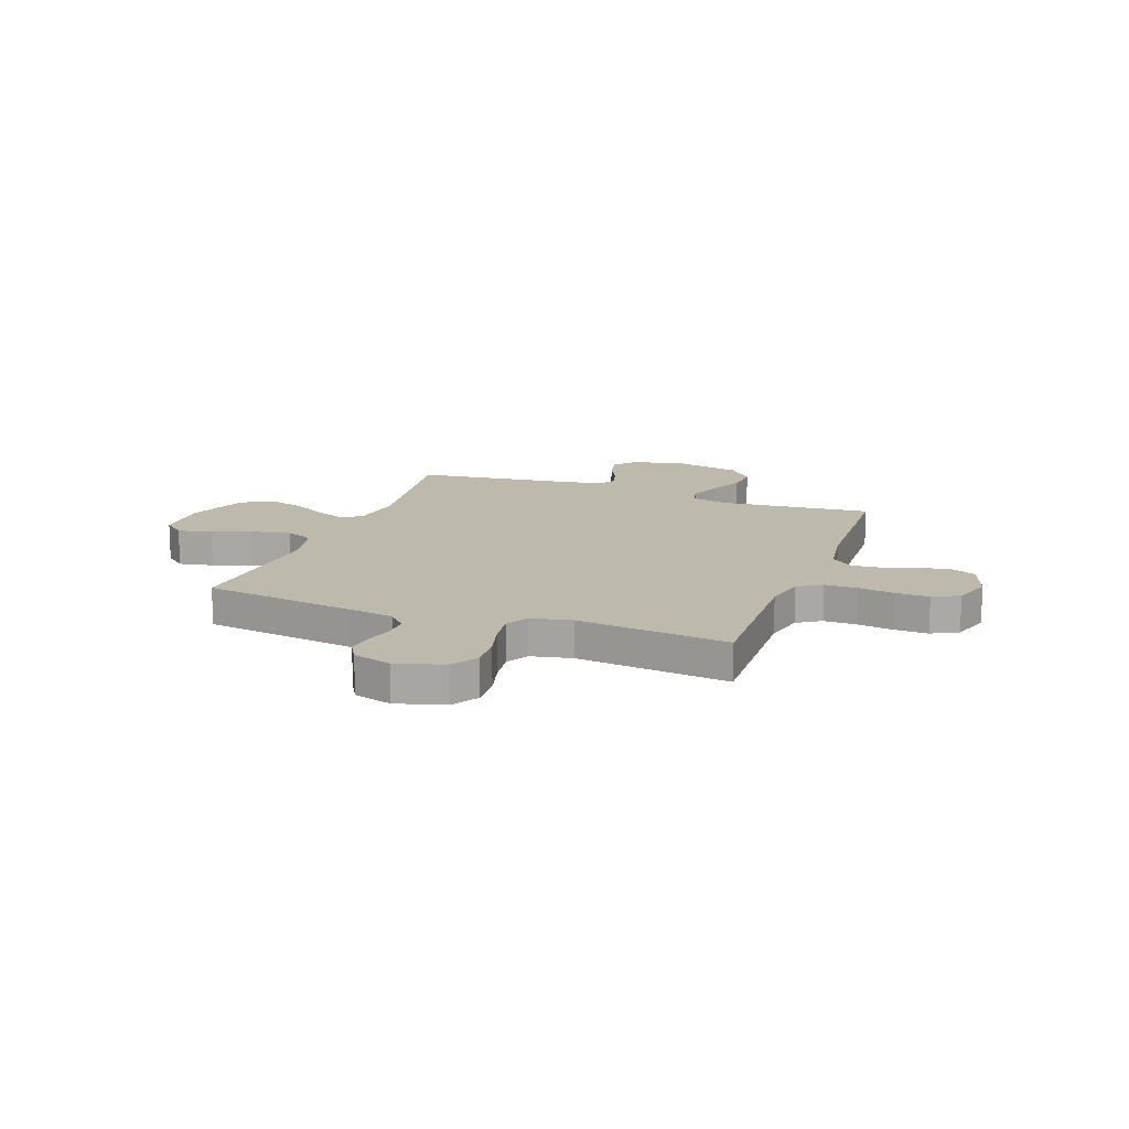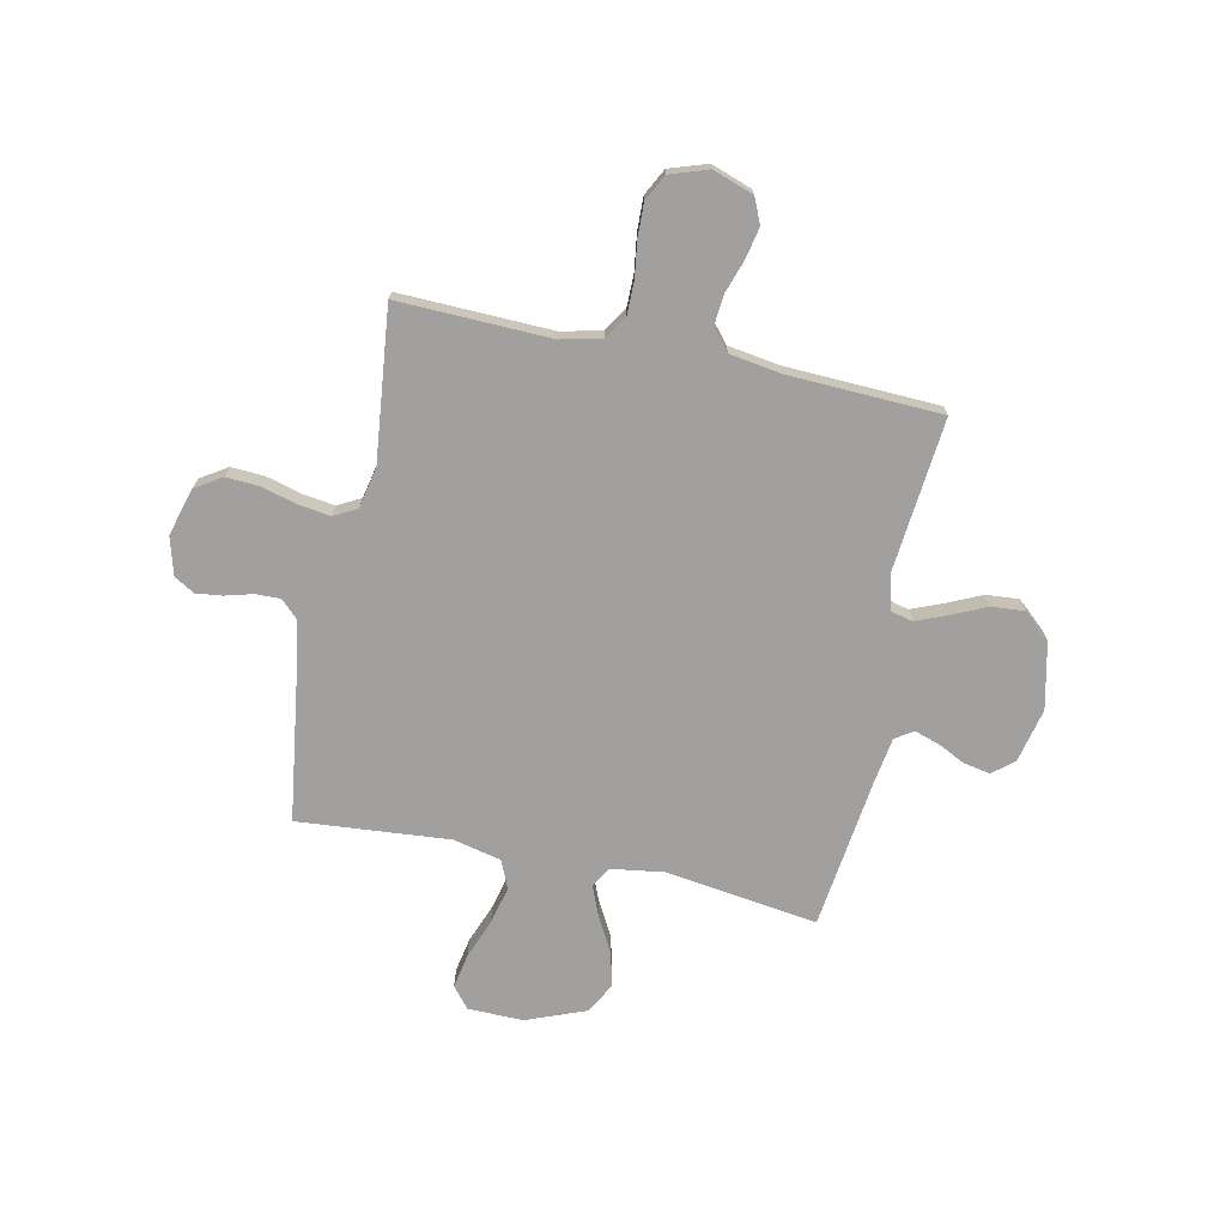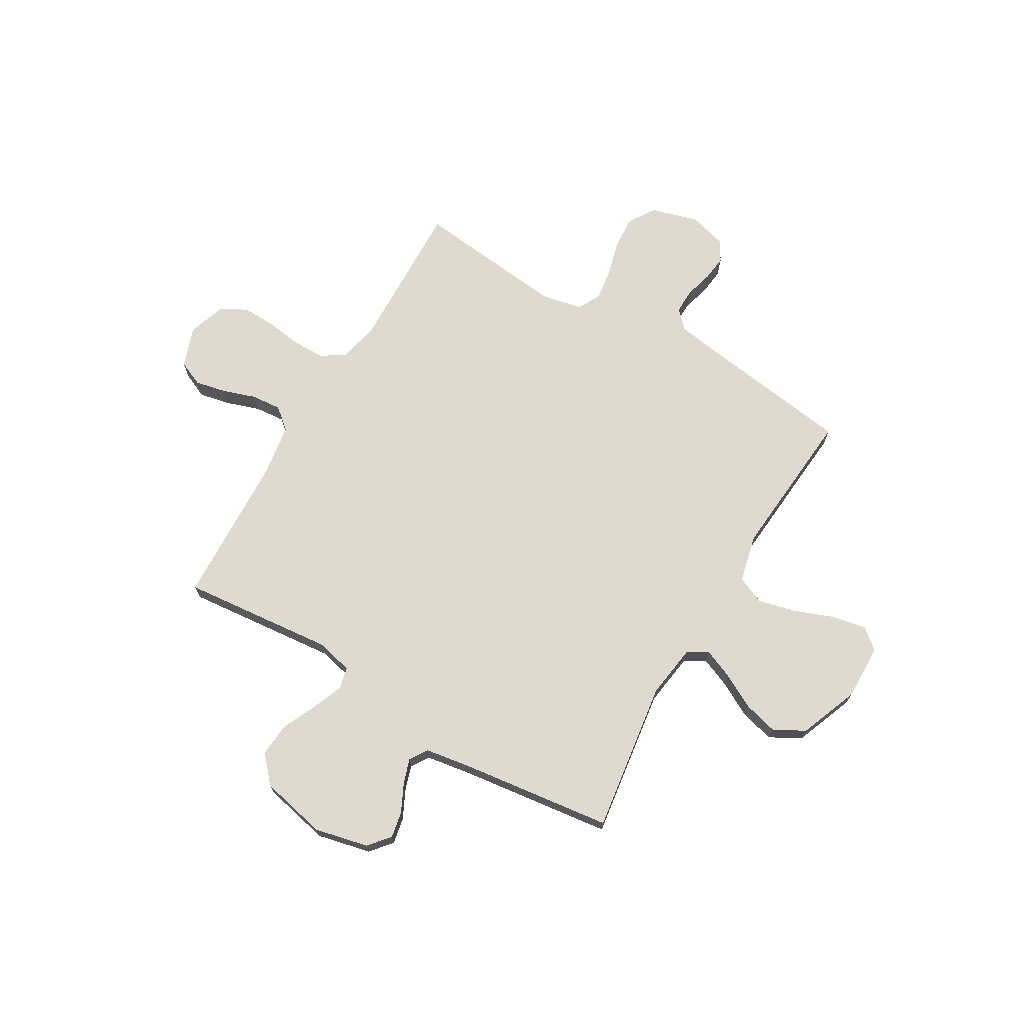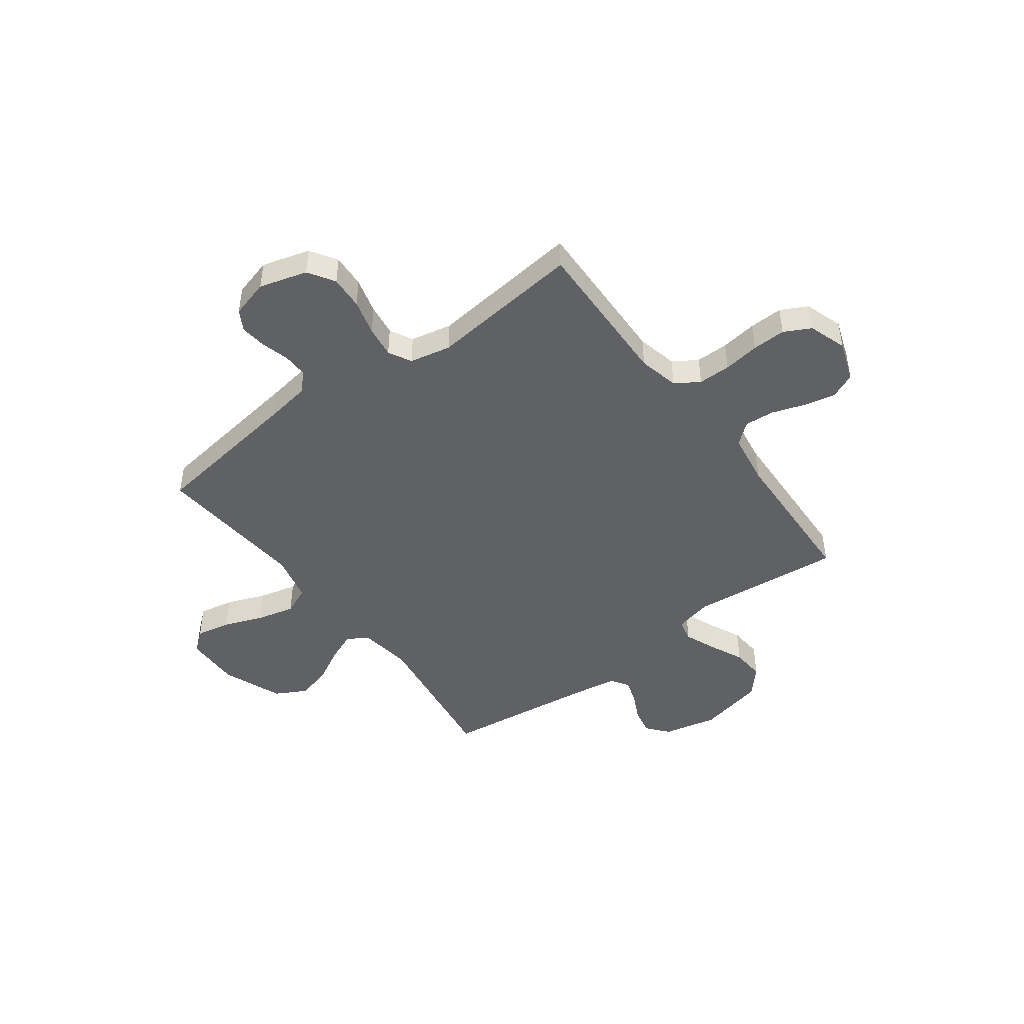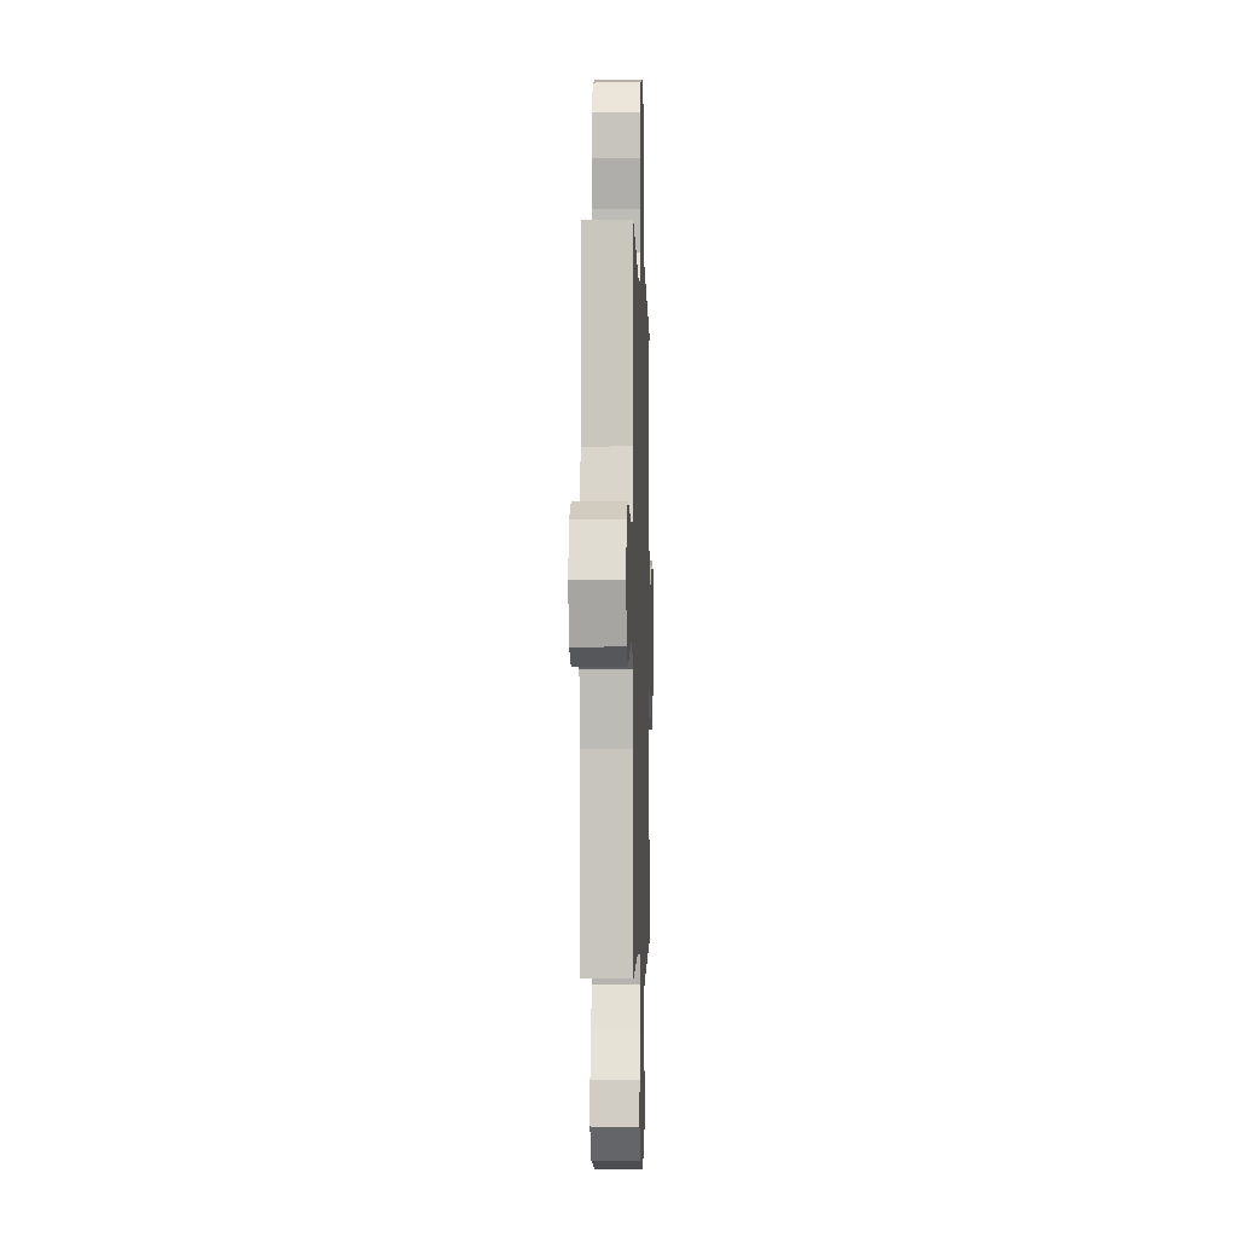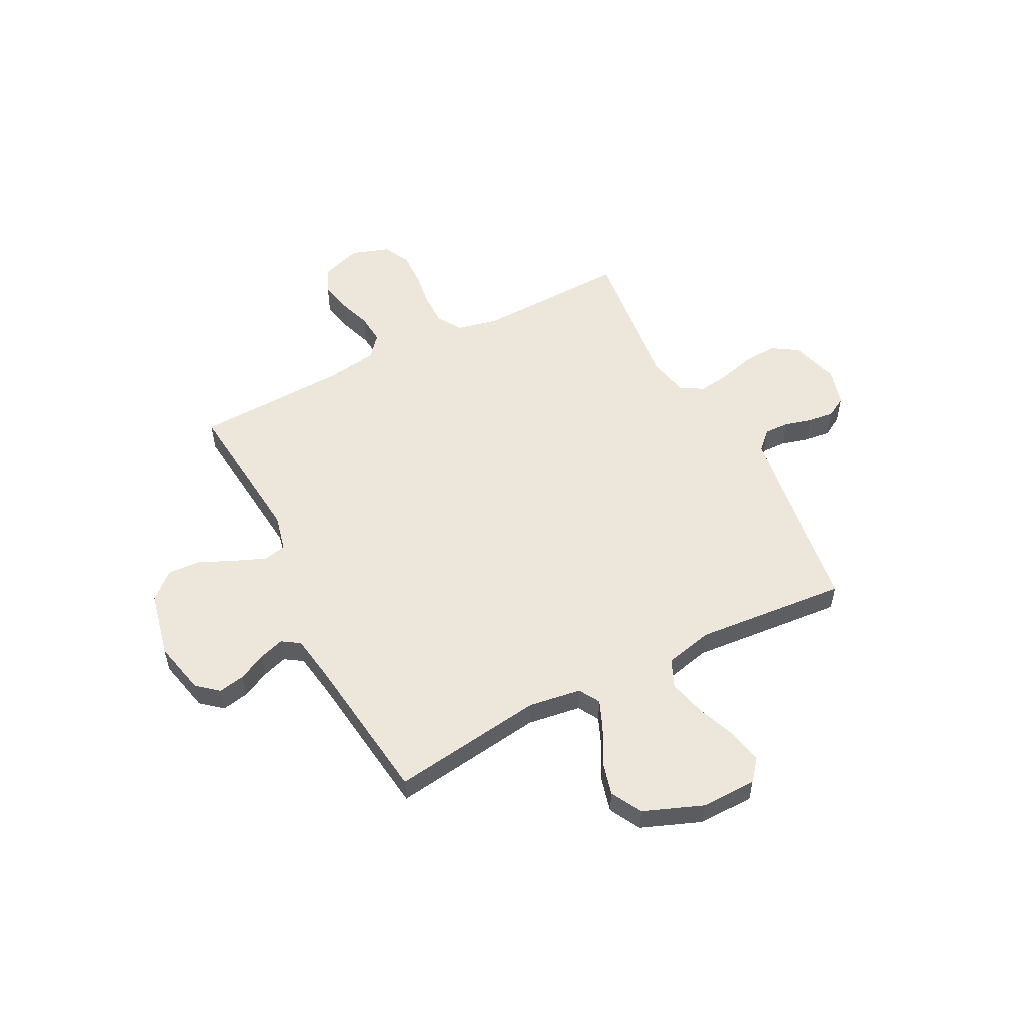
<metadata>
{"format":"obj","ext":"obj","renderer":"f3d","projection":"perspective","resolution":1024,"background":"white","views":[{"elev":15.1,"azim":20.2,"up":"+Y"},{"elev":-71.8,"azim":78.1,"up":"+Y"},{"elev":70.7,"azim":-149.6,"up":"+Y"},{"elev":-46.2,"azim":36.7,"up":"+Y"},{"elev":-3.2,"azim":91.8,"up":"+Z"},{"elev":54.1,"azim":-117.2,"up":"+Y"}]}
</metadata>
<code>
v 0.5 0.07 0.5
v 0.491 0.07 0.2
v 0.509 0.07 0.12
v 0.556 0.07 0.09
v 0.62 0.07 0.09
v 0.691 0.07 0.1
v 0.757 0.07 0.102
v 0.809 0.07 0.075
v 0.834 0.07 0
v 0.806 0.07 -0.08
v 0.756 0.07 -0.102
v 0.694 0.07 -0.089
v 0.629 0.07 -0.067
v 0.57 0.07 -0.062
v 0.528 0.07 -0.097
v 0.512 0.07 -0.2
v 0.5 0.07 -0.5
v 0.2 0.07 -0.471
v 0.127 0.07 -0.488
v 0.117 0.07 -0.532
v 0.142 0.07 -0.594
v 0.173 0.07 -0.662
v 0.178 0.07 -0.727
v 0.131 0.07 -0.78
v 0 0.07 -0.809
v -0.106 0.07 -0.785
v -0.141 0.07 -0.743
v -0.131 0.07 -0.691
v -0.104 0.07 -0.636
v -0.088 0.07 -0.587
v -0.111 0.07 -0.552
v -0.2 0.07 -0.538
v -0.5 0.07 -0.5
v -0.458 0.07 -0.2
v -0.473 0.07 -0.096
v -0.514 0.07 -0.072
v -0.572 0.07 -0.096
v -0.64 0.07 -0.133
v -0.708 0.07 -0.151
v -0.769 0.07 -0.118
v -0.815 0.07 0
v -0.813 0.07 0.109
v -0.772 0.07 0.143
v -0.704 0.07 0.13
v -0.626 0.07 0.1
v -0.552 0.07 0.082
v -0.497 0.07 0.106
v -0.475 0.07 0.2
v -0.5 0.07 0.5
v -0.2 0.07 0.542
v -0.11 0.07 0.556
v -0.076 0.07 0.591
v -0.077 0.07 0.64
v -0.092 0.07 0.695
v -0.098 0.07 0.746
v -0.075 0.07 0.786
v 0 0.07 0.807
v 0.094 0.07 0.78
v 0.127 0.07 0.728
v 0.123 0.07 0.662
v 0.104 0.07 0.592
v 0.095 0.07 0.529
v 0.119 0.07 0.484
v 0.2 0.07 0.467
v 0.5 0 0.5
v 0.491 0 0.2
v 0.509 0 0.12
v 0.556 0 0.09
v 0.62 0 0.09
v 0.691 0 0.1
v 0.757 0 0.102
v 0.809 0 0.075
v 0.834 0 0
v 0.806 0 -0.08
v 0.756 0 -0.102
v 0.694 0 -0.089
v 0.629 0 -0.067
v 0.57 0 -0.062
v 0.528 0 -0.097
v 0.512 0 -0.2
v 0.5 0 -0.5
v 0.2 0 -0.471
v 0.127 0 -0.488
v 0.117 0 -0.532
v 0.142 0 -0.594
v 0.173 0 -0.662
v 0.178 0 -0.727
v 0.131 0 -0.78
v 0 0 -0.809
v -0.106 0 -0.785
v -0.141 0 -0.743
v -0.131 0 -0.691
v -0.104 0 -0.636
v -0.088 0 -0.587
v -0.111 0 -0.552
v -0.2 0 -0.538
v -0.5 0 -0.5
v -0.458 0 -0.2
v -0.473 0 -0.096
v -0.514 0 -0.072
v -0.572 0 -0.096
v -0.64 0 -0.133
v -0.708 0 -0.151
v -0.769 0 -0.118
v -0.815 0 0
v -0.813 0 0.109
v -0.772 0 0.143
v -0.704 0 0.13
v -0.626 0 0.1
v -0.552 0 0.082
v -0.497 0 0.106
v -0.475 0 0.2
v -0.5 0 0.5
v -0.2 0 0.542
v -0.11 0 0.556
v -0.076 0 0.591
v -0.077 0 0.64
v -0.092 0 0.695
v -0.098 0 0.746
v -0.075 0 0.786
v 0 0 0.807
v 0.094 0 0.78
v 0.127 0 0.728
v 0.123 0 0.662
v 0.104 0 0.592
v 0.095 0 0.529
v 0.119 0 0.484
v 0.2 0 0.467
f 58 59 60 61
f 58 61 62
f 57 58 62
f 56 57 62
f 53 54 55 56
f 52 53 56 62
f 51 52 62 63
f 48 49 50
f 47 48 50 51
f 42 43 44 45
f 42 45 46
f 41 42 46
f 40 41 46
f 37 38 39 40
f 36 37 40 46
f 35 36 46 47
f 32 33 34
f 31 32 34 35
f 26 27 28 29
f 26 29 30
f 25 26 30
f 24 25 30
f 21 22 23 24
f 20 21 24 30
f 19 20 30 31
f 16 17 18
f 15 16 18 19
f 10 11 12 13
f 10 13 14
f 9 10 14
f 8 9 14
f 5 6 7 8
f 4 5 8 14
f 3 4 14 15
f 64 1 2
f 63 64 2 3
f 35 47 51 63
f 19 31 35 63
f 3 15 19 63
f 125 124 123 122
f 126 125 122
f 126 122 121
f 126 121 120
f 120 119 118 117
f 126 120 117 116
f 127 126 116 115
f 114 113 112
f 115 114 112 111
f 109 108 107 106
f 110 109 106
f 110 106 105
f 110 105 104
f 104 103 102 101
f 110 104 101 100
f 111 110 100 99
f 98 97 96
f 99 98 96 95
f 93 92 91 90
f 94 93 90
f 94 90 89
f 94 89 88
f 88 87 86 85
f 94 88 85 84
f 95 94 84 83
f 82 81 80
f 83 82 80 79
f 77 76 75 74
f 78 77 74
f 78 74 73
f 78 73 72
f 72 71 70 69
f 78 72 69 68
f 79 78 68 67
f 66 65 128
f 67 66 128 127
f 127 115 111 99
f 127 99 95 83
f 127 83 79 67
f 1 65 66 2
f 2 66 67 3
f 3 67 68 4
f 4 68 69 5
f 5 69 70 6
f 6 70 71 7
f 7 71 72 8
f 8 72 73 9
f 9 73 74 10
f 10 74 75 11
f 11 75 76 12
f 12 76 77 13
f 13 77 78 14
f 14 78 79 15
f 15 79 80 16
f 16 80 81 17
f 17 81 82 18
f 18 82 83 19
f 19 83 84 20
f 20 84 85 21
f 21 85 86 22
f 22 86 87 23
f 23 87 88 24
f 24 88 89 25
f 25 89 90 26
f 26 90 91 27
f 27 91 92 28
f 28 92 93 29
f 29 93 94 30
f 30 94 95 31
f 31 95 96 32
f 32 96 97 33
f 33 97 98 34
f 34 98 99 35
f 35 99 100 36
f 36 100 101 37
f 37 101 102 38
f 38 102 103 39
f 39 103 104 40
f 40 104 105 41
f 41 105 106 42
f 42 106 107 43
f 43 107 108 44
f 44 108 109 45
f 45 109 110 46
f 46 110 111 47
f 47 111 112 48
f 48 112 113 49
f 49 113 114 50
f 50 114 115 51
f 51 115 116 52
f 52 116 117 53
f 53 117 118 54
f 54 118 119 55
f 55 119 120 56
f 56 120 121 57
f 57 121 122 58
f 58 122 123 59
f 59 123 124 60
f 60 124 125 61
f 61 125 126 62
f 62 126 127 63
f 63 127 128 64
f 64 128 65 1

</code>
